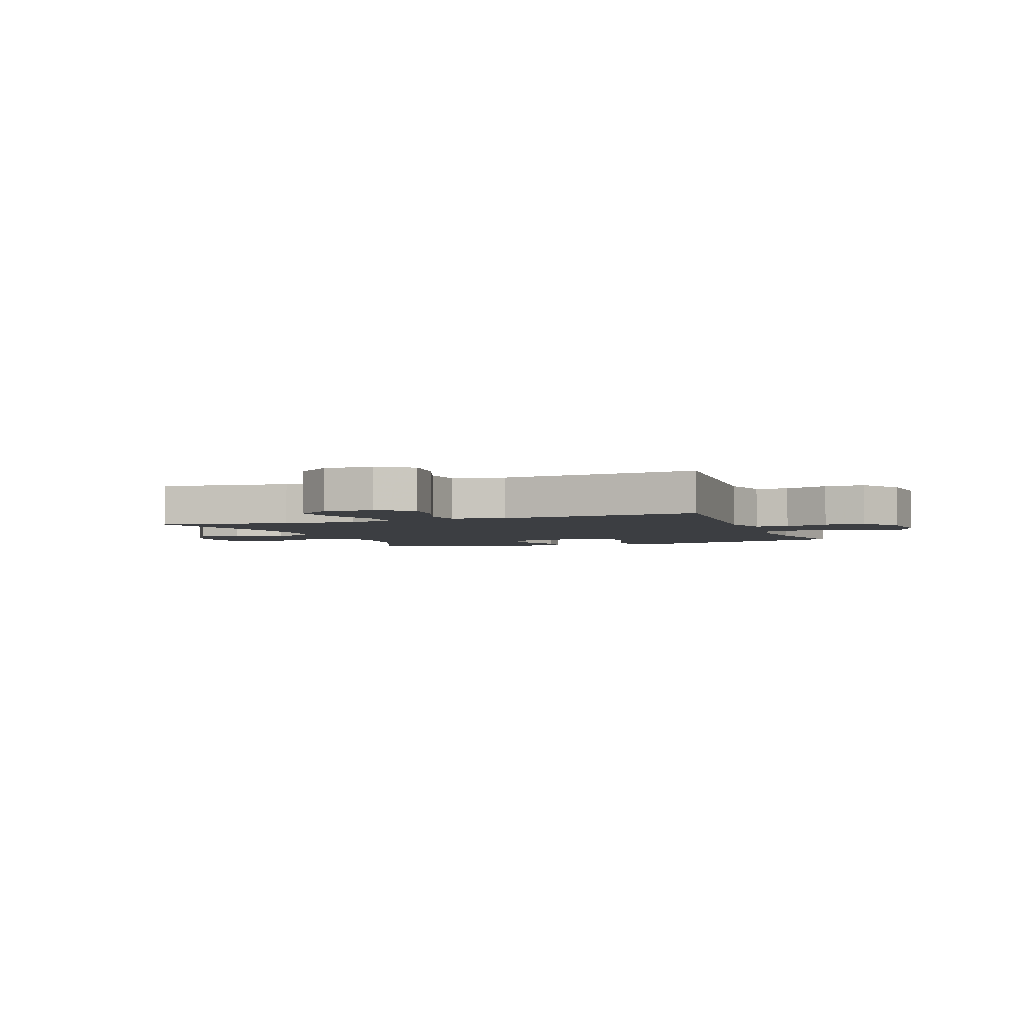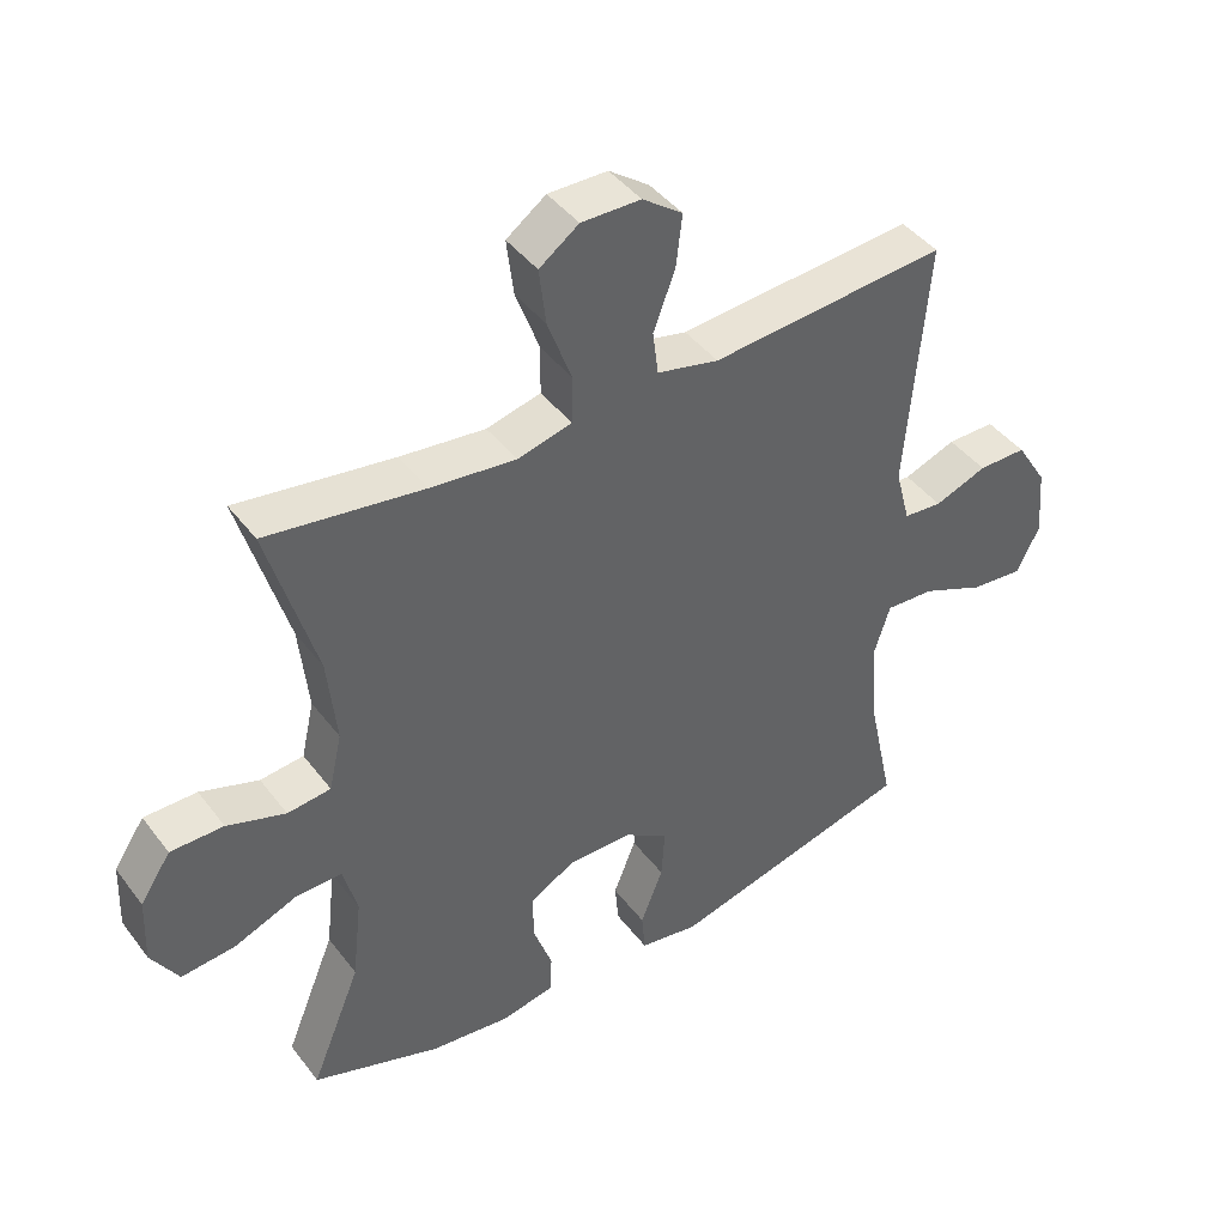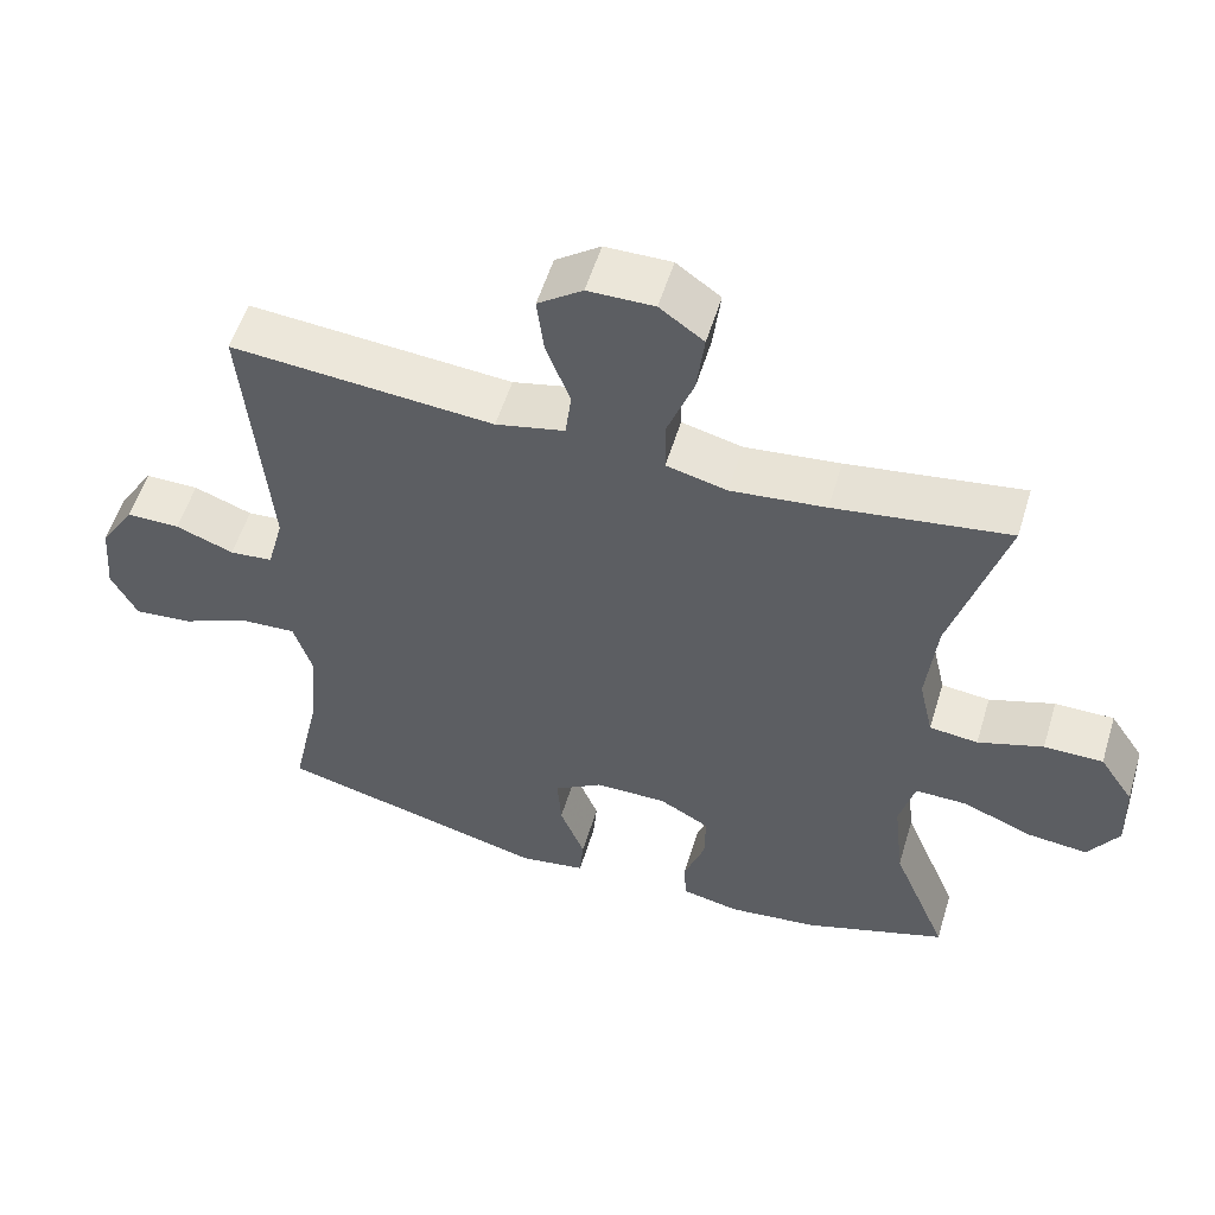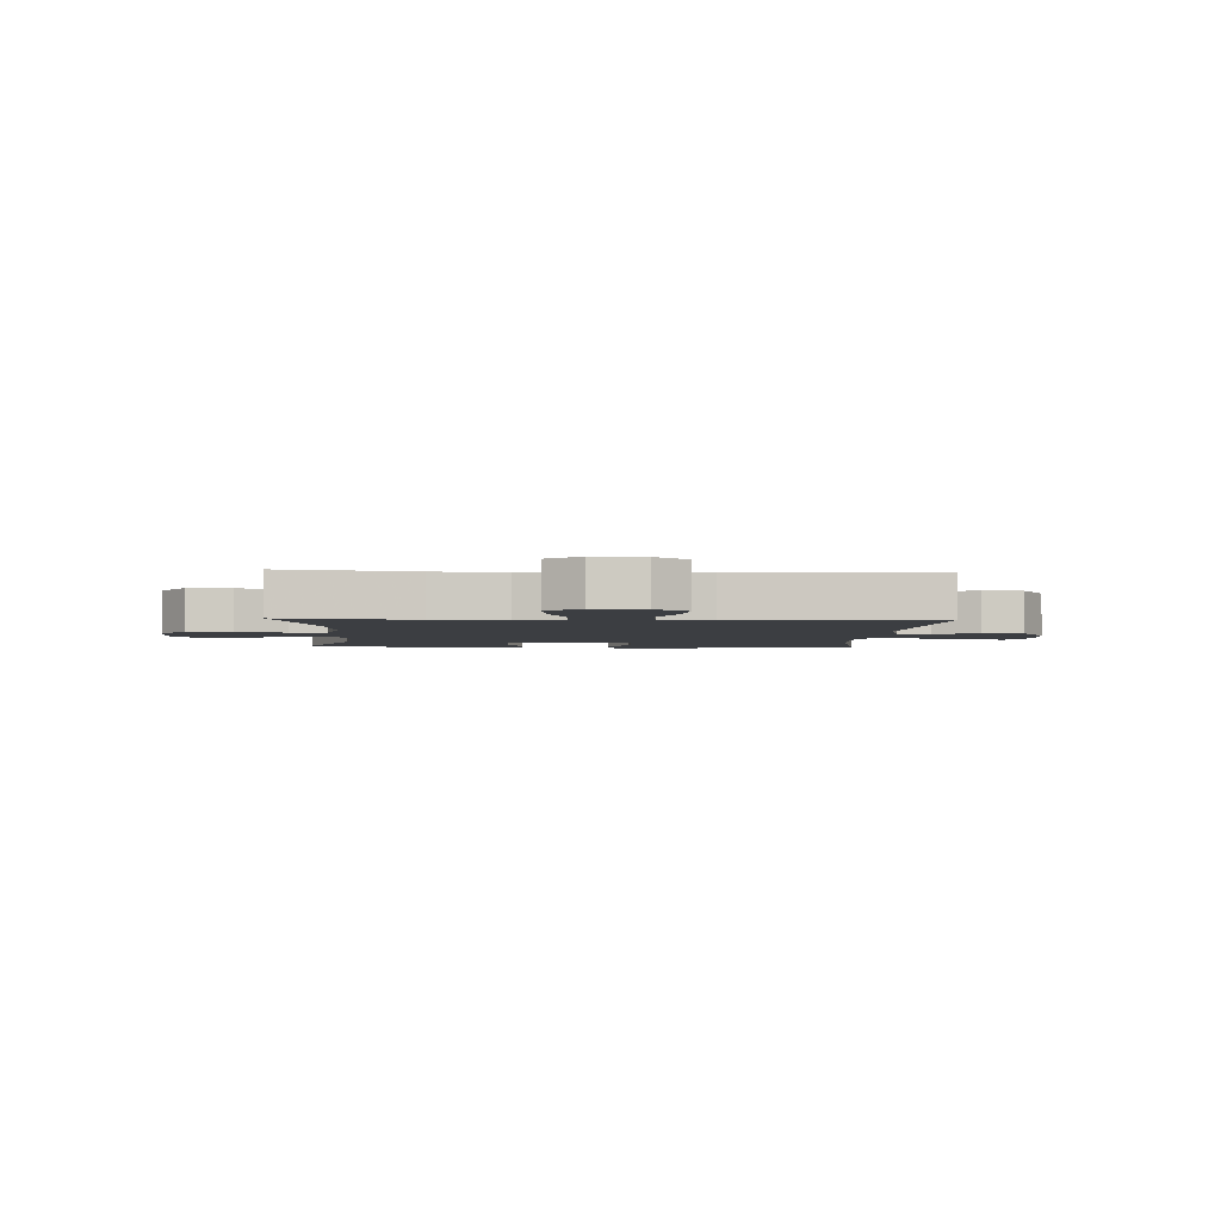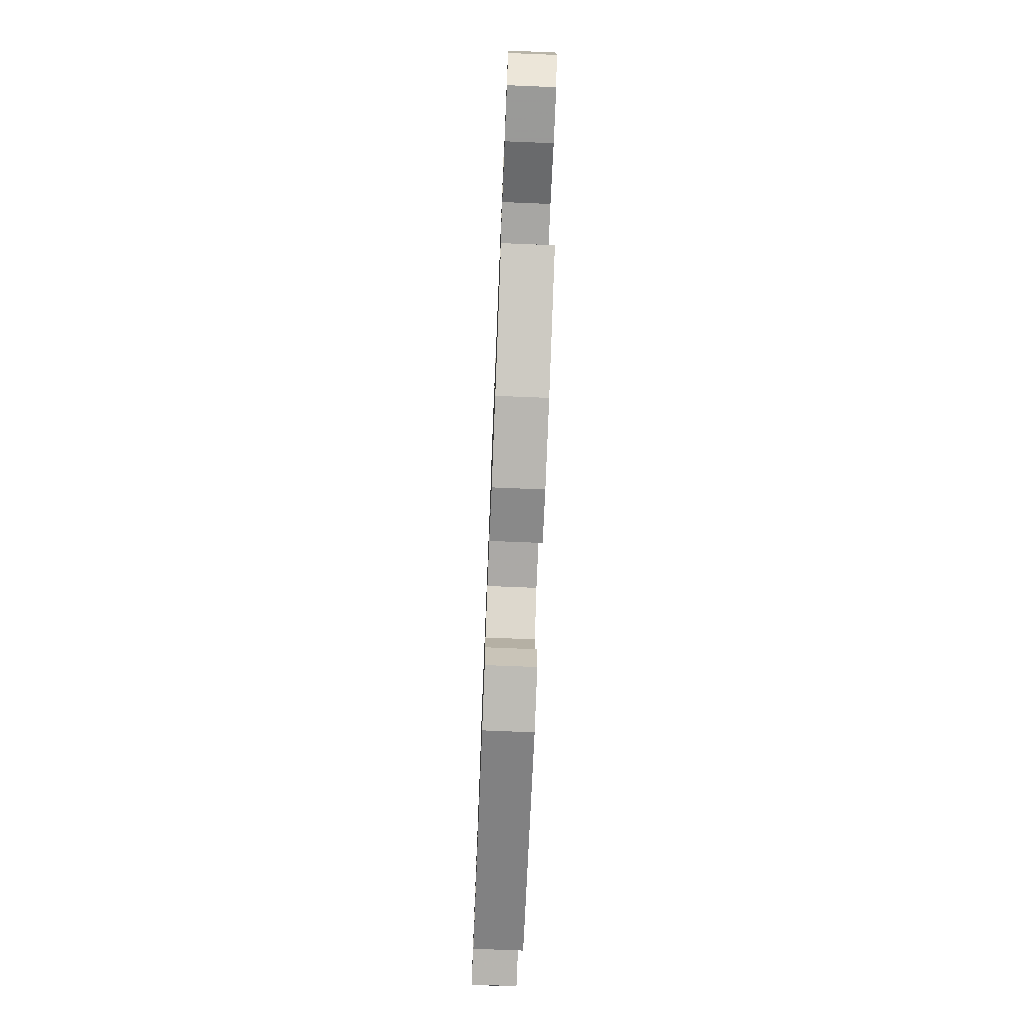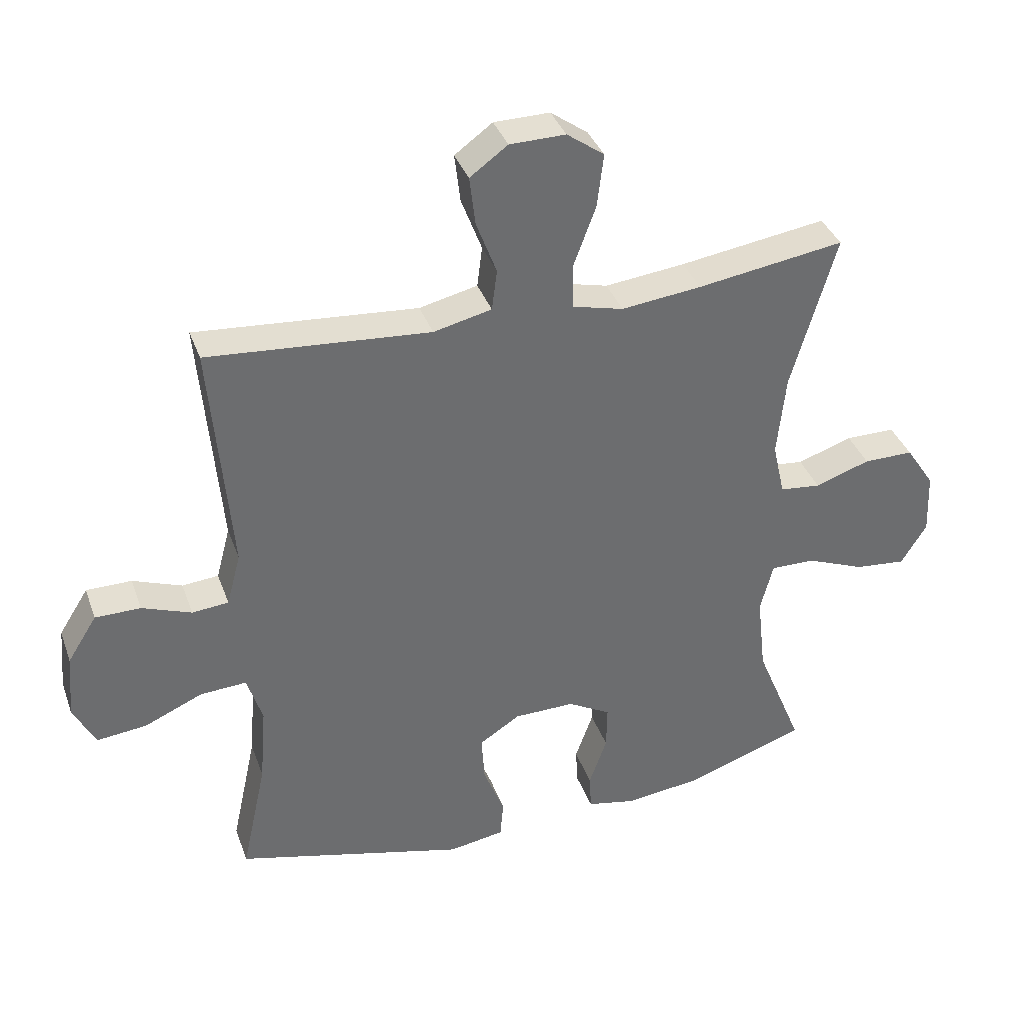
<metadata>
{"format":"obj","ext":"obj","renderer":"f3d","projection":"perspective","resolution":1024,"background":"white","views":[{"elev":-3.4,"azim":20.7,"up":"+Y"},{"elev":43.0,"azim":-34.2,"up":"+Z"},{"elev":55.3,"azim":-163.1,"up":"+Z"},{"elev":-3.1,"azim":-3.1,"up":"+Y"},{"elev":-74.9,"azim":-92.3,"up":"+Z"},{"elev":36.9,"azim":161.3,"up":"+Z"}]}
</metadata>
<code>
v 0.5 0.07 -0.5
v 0.139 0.07 -0.593
v 0.052 0.07 -0.579
v 0.047 0.07 -0.519
v 0.08 0.07 -0.435
v 0.085 0.07 -0.36
v 0.021 0.07 -0.319
v -0.074 0.07 -0.318
v -0.141 0.07 -0.356
v -0.14 0.07 -0.426
v -0.112 0.07 -0.505
v -0.115 0.07 -0.563
v -0.192 0.07 -0.579
v -0.311 0.07 -0.565
v -0.5 0.07 -0.5
v -0.426 0.07 -0.319
v -0.412 0.07 -0.195
v -0.432 0.07 -0.117
v -0.501 0.07 -0.118
v -0.593 0.07 -0.155
v -0.673 0.07 -0.163
v -0.713 0.07 -0.098
v -0.709 0.07 0
v -0.664 0.07 0.068
v -0.586 0.07 0.068
v -0.5 0.07 0.039
v -0.436 0.07 0.046
v -0.417 0.07 0.13
v -0.43 0.07 0.258
v -0.5 0.07 0.5
v -0.27 0.07 0.466
v -0.145 0.07 0.452
v -0.065 0.07 0.472
v -0.064 0.07 0.542
v -0.099 0.07 0.637
v -0.109 0.07 0.72
v -0.051 0.07 0.762
v 0.036 0.07 0.761
v 0.095 0.07 0.718
v 0.086 0.07 0.642
v 0.054 0.07 0.557
v 0.062 0.07 0.493
v 0.153 0.07 0.472
v 0.5 0.07 0.5
v 0.469 0.07 0.132
v 0.491 0.07 0.049
v 0.548 0.07 0.044
v 0.625 0.07 0.073
v 0.696 0.07 0.073
v 0.742 0.07 0
v 0.751 0.07 -0.102
v 0.717 0.07 -0.17
v 0.639 0.07 -0.162
v 0.547 0.07 -0.122
v 0.475 0.07 -0.118
v 0.451 0.07 -0.195
v 0.461 0.07 -0.319
v 0.5 0 -0.5
v 0.139 0 -0.593
v 0.052 0 -0.579
v 0.047 0 -0.519
v 0.08 0 -0.435
v 0.085 0 -0.36
v 0.021 0 -0.319
v -0.074 0 -0.318
v -0.141 0 -0.356
v -0.14 0 -0.426
v -0.112 0 -0.505
v -0.115 0 -0.563
v -0.192 0 -0.579
v -0.311 0 -0.565
v -0.5 0 -0.5
v -0.426 0 -0.319
v -0.412 0 -0.195
v -0.432 0 -0.117
v -0.501 0 -0.118
v -0.593 0 -0.155
v -0.673 0 -0.163
v -0.713 0 -0.098
v -0.709 0 0
v -0.664 0 0.068
v -0.586 0 0.068
v -0.5 0 0.039
v -0.436 0 0.046
v -0.417 0 0.13
v -0.43 0 0.258
v -0.5 0 0.5
v -0.27 0 0.466
v -0.145 0 0.452
v -0.065 0 0.472
v -0.064 0 0.542
v -0.099 0 0.637
v -0.109 0 0.72
v -0.051 0 0.762
v 0.036 0 0.761
v 0.095 0 0.718
v 0.086 0 0.642
v 0.054 0 0.557
v 0.062 0 0.493
v 0.153 0 0.472
v 0.5 0 0.5
v 0.469 0 0.132
v 0.491 0 0.049
v 0.548 0 0.044
v 0.625 0 0.073
v 0.696 0 0.073
v 0.742 0 0
v 0.751 0 -0.102
v 0.717 0 -0.17
v 0.639 0 -0.162
v 0.547 0 -0.122
v 0.475 0 -0.118
v 0.451 0 -0.195
v 0.461 0 -0.319
f 52 53 54
f 51 52 54
f 50 51 54
f 49 50 54
f 48 49 54
f 47 48 54
f 46 47 54 55
f 45 46 55 56
f 43 44 45
f 42 43 45 56
f 39 40 41
f 38 39 41
f 37 38 41
f 36 37 41
f 35 36 41
f 34 35 41
f 33 34 41 42
f 42 56 57
f 33 42 57
f 32 33 57
f 29 30 31
f 32 57 1
f 31 32 1
f 29 31 1
f 28 29 1
f 24 25 26
f 23 24 26
f 22 23 26
f 21 22 26
f 20 21 26
f 19 20 26
f 18 19 26 27
f 14 15 16
f 13 14 16
f 12 13 16
f 11 12 16
f 10 11 16
f 9 10 16 17
f 18 27 28
f 17 18 28
f 9 17 28
f 8 9 28
f 3 4 5
f 2 3 5
f 1 2 5
f 1 5 6
f 28 1 6 7
f 7 8 28
f 111 110 109
f 111 109 108
f 111 108 107
f 111 107 106
f 111 106 105
f 111 105 104
f 112 111 104 103
f 113 112 103 102
f 102 101 100
f 113 102 100 99
f 98 97 96
f 98 96 95
f 98 95 94
f 98 94 93
f 98 93 92
f 98 92 91
f 99 98 91 90
f 114 113 99
f 114 99 90
f 114 90 89
f 88 87 86
f 58 114 89
f 58 89 88
f 58 88 86
f 58 86 85
f 83 82 81
f 83 81 80
f 83 80 79
f 83 79 78
f 83 78 77
f 83 77 76
f 84 83 76 75
f 73 72 71
f 73 71 70
f 73 70 69
f 73 69 68
f 73 68 67
f 74 73 67 66
f 85 84 75
f 85 75 74
f 85 74 66
f 85 66 65
f 62 61 60
f 62 60 59
f 62 59 58
f 63 62 58
f 64 63 58 85
f 85 65 64
f 1 58 59 2
f 2 59 60 3
f 3 60 61 4
f 4 61 62 5
f 5 62 63 6
f 6 63 64 7
f 7 64 65 8
f 8 65 66 9
f 9 66 67 10
f 10 67 68 11
f 11 68 69 12
f 12 69 70 13
f 13 70 71 14
f 14 71 72 15
f 15 72 73 16
f 16 73 74 17
f 17 74 75 18
f 18 75 76 19
f 19 76 77 20
f 20 77 78 21
f 21 78 79 22
f 22 79 80 23
f 23 80 81 24
f 24 81 82 25
f 25 82 83 26
f 26 83 84 27
f 27 84 85 28
f 28 85 86 29
f 29 86 87 30
f 30 87 88 31
f 31 88 89 32
f 32 89 90 33
f 33 90 91 34
f 34 91 92 35
f 35 92 93 36
f 36 93 94 37
f 37 94 95 38
f 38 95 96 39
f 39 96 97 40
f 40 97 98 41
f 41 98 99 42
f 42 99 100 43
f 43 100 101 44
f 44 101 102 45
f 45 102 103 46
f 46 103 104 47
f 47 104 105 48
f 48 105 106 49
f 49 106 107 50
f 50 107 108 51
f 51 108 109 52
f 52 109 110 53
f 53 110 111 54
f 54 111 112 55
f 55 112 113 56
f 56 113 114 57
f 57 114 58 1

</code>
